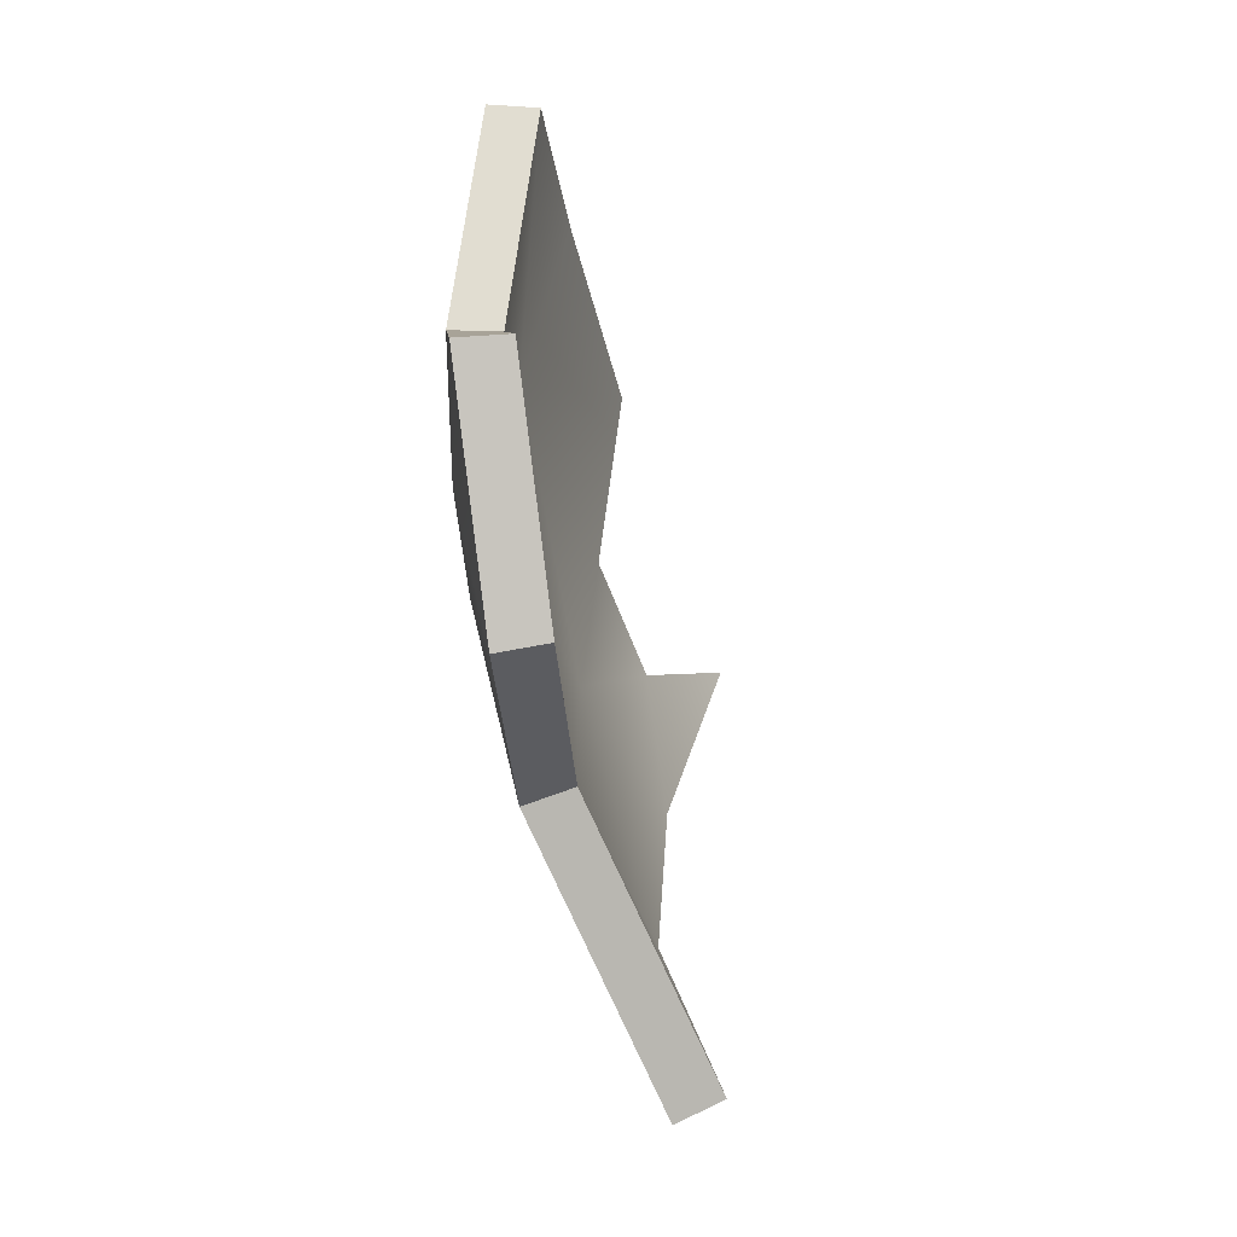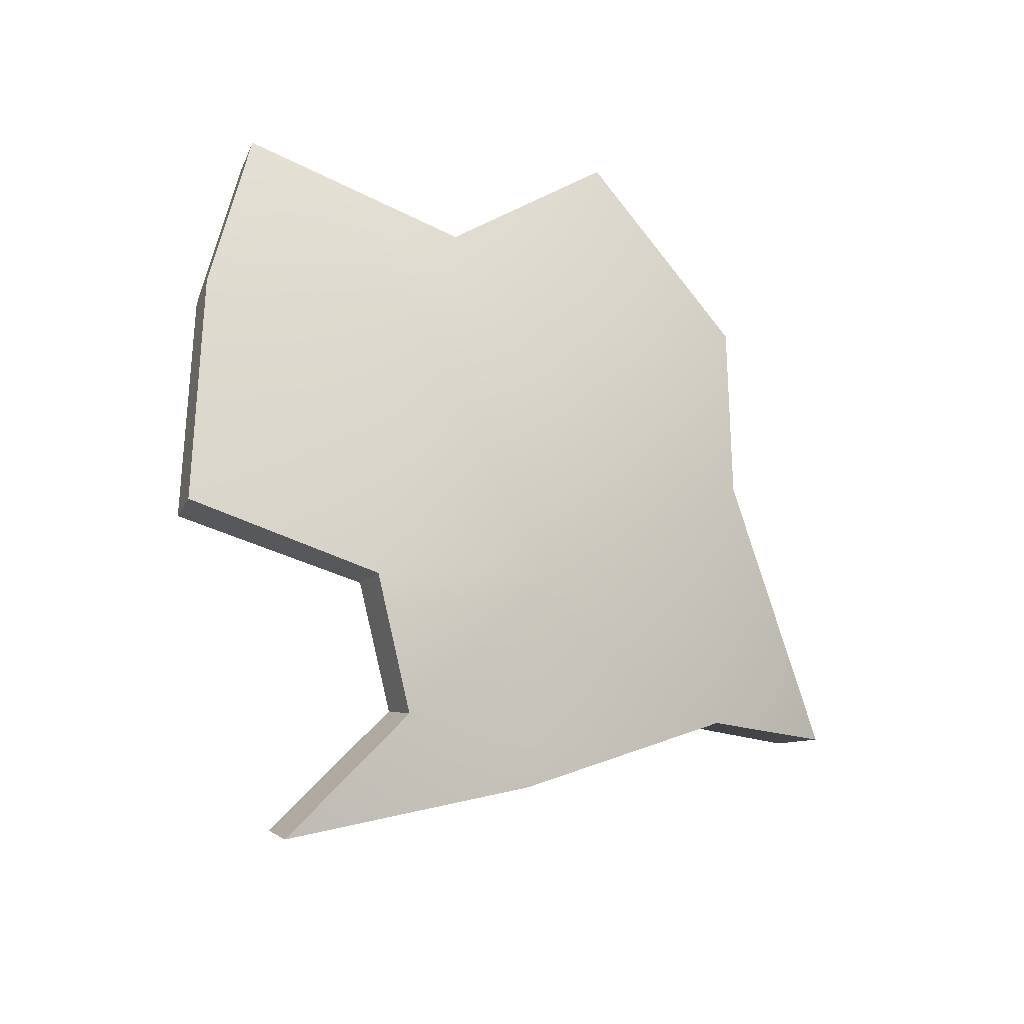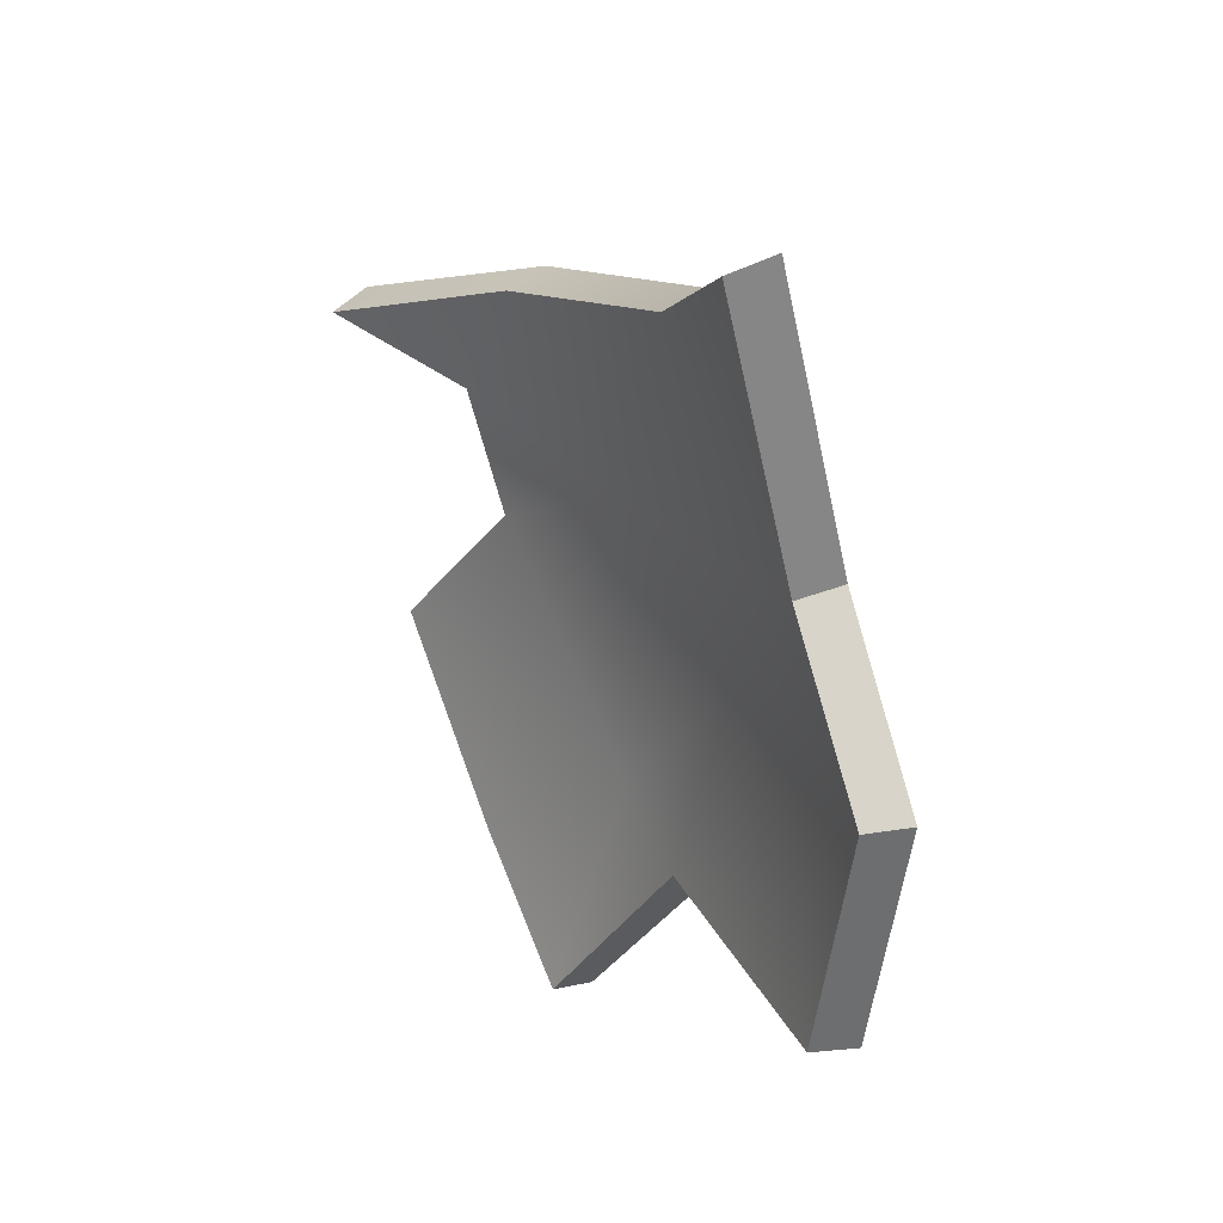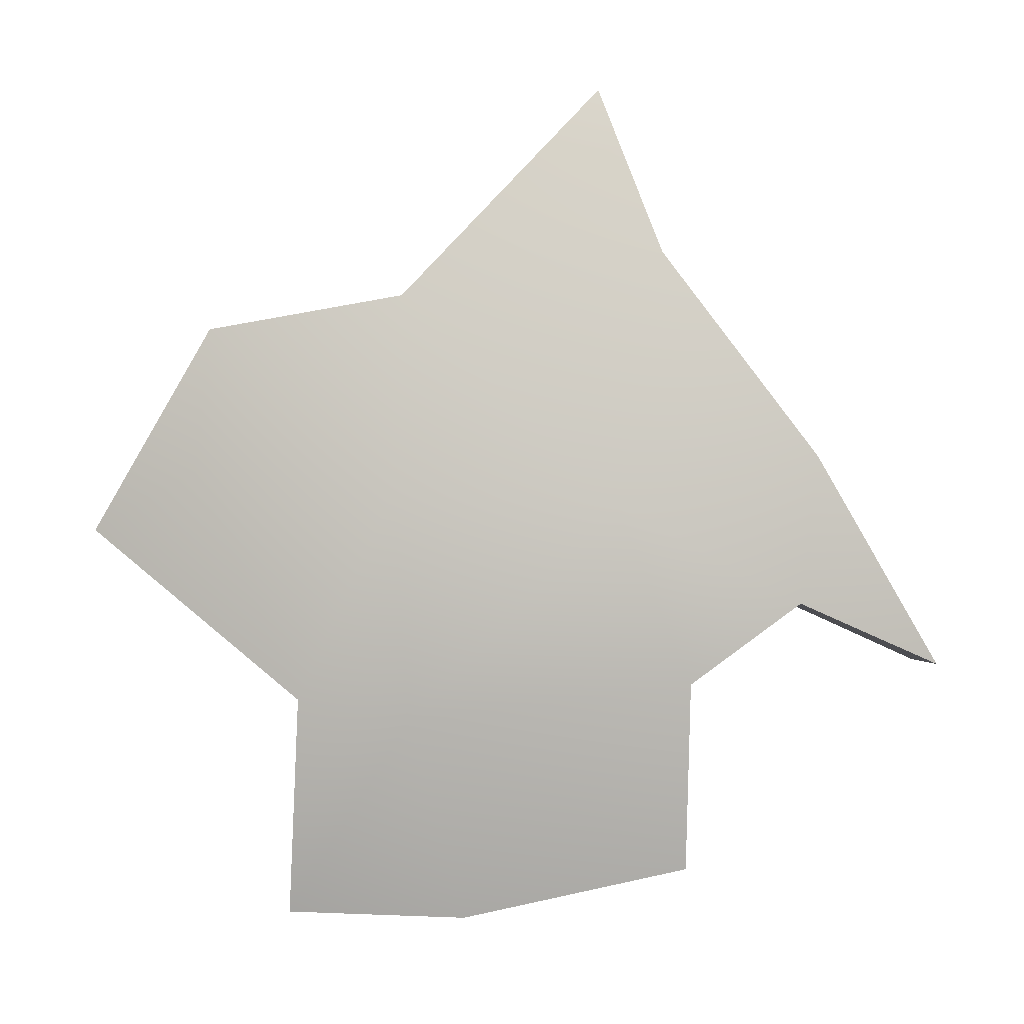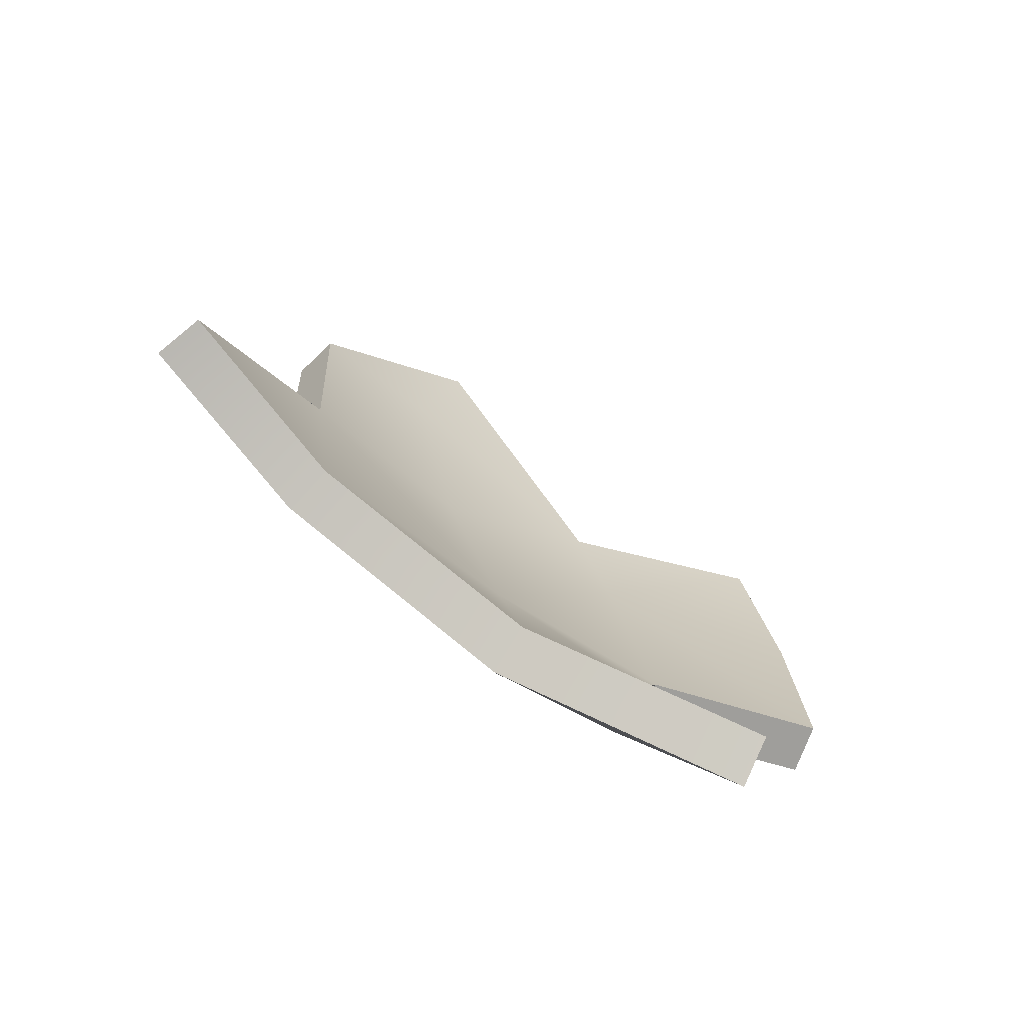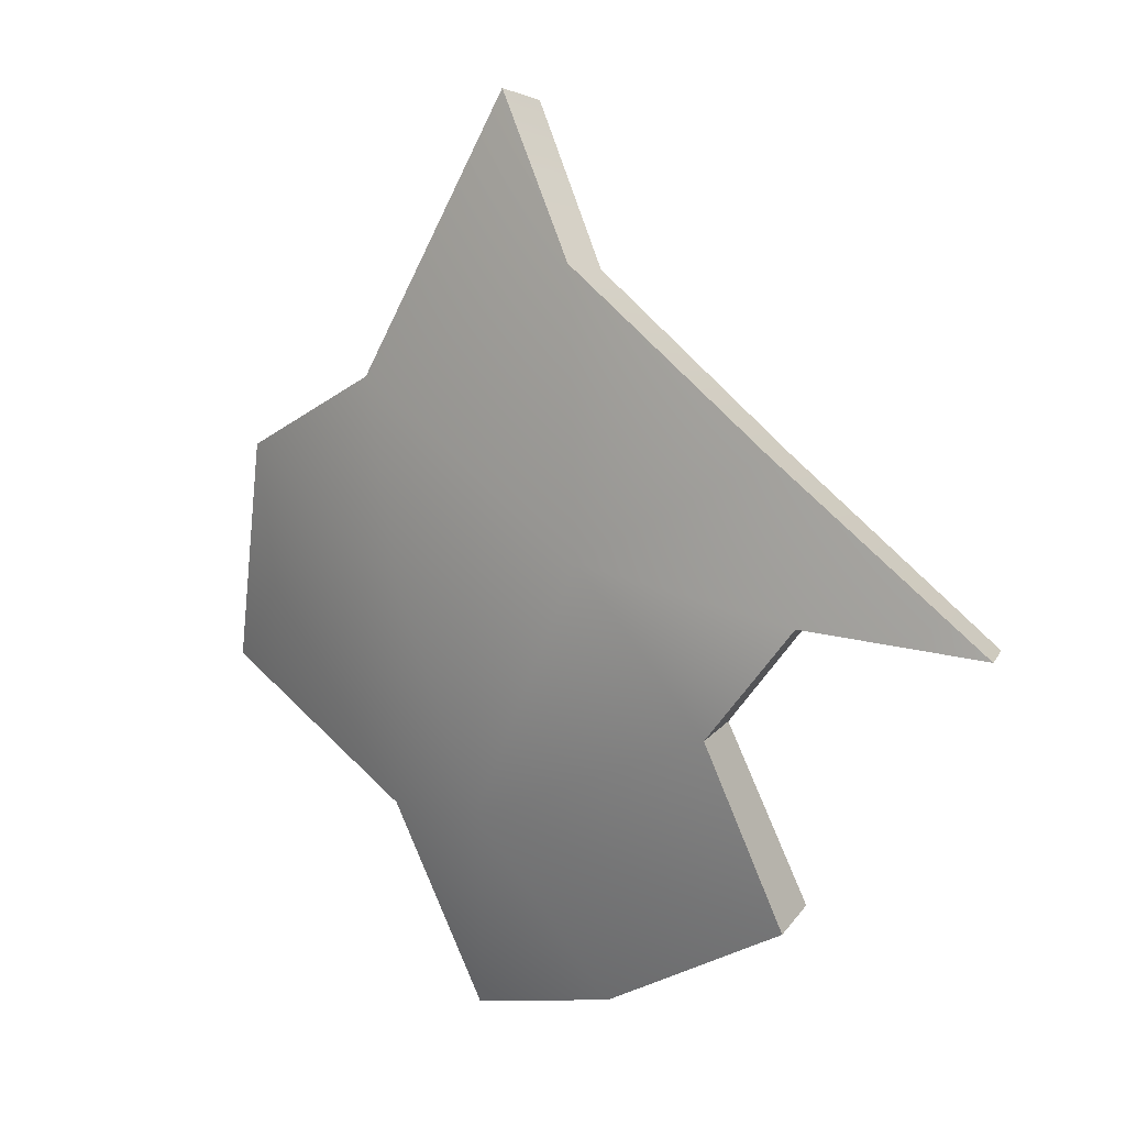
<metadata>
{"format":"obj","ext":"obj","renderer":"f3d","projection":"perspective","resolution":1024,"background":"white","views":[{"elev":53.9,"azim":-28.1,"up":"+Y"},{"elev":-34.9,"azim":-148.2,"up":"+Y"},{"elev":74.1,"azim":168.3,"up":"+Z"},{"elev":-23.4,"azim":-74.1,"up":"+Z"},{"elev":-59.7,"azim":30.8,"up":"+Y"},{"elev":-15.0,"azim":-33.8,"up":"+Z"}]}
</metadata>
<code>
g shard83
v 0.06212 -0.1631 -0.06131
v 0.01753 -0.1152 -0.04633
v -0.002656 -0.1282 0.008003
v -0.0289 -0.0511 -0.01563
v -0.04949 -0.07685 0.08405
v 0.01179 -0.07055 -0.07823
v -0.07237 0.02529 0.06758
v -0.06316 -0.05484 0.1562
v -0.01328 0.03922 -0.09167
v 0.05539 -0.05731 -0.1413
v 0.04217 0.03231 -0.1584
v 0.02907 0.1031 -0.1542
v -0.02295 0.08253 -0.08165
v -0.05188 0.0344 -0.009269
v -0.07667 0.1061 0.06169
v -0.06131 0.1157 0.006222
v -0.05173 0.1631 -0.01021
v 0.07667 -0.1521 -0.05319
v 0.01341 -0.1188 0.01489
v 0.03302 -0.1056 -0.0382
v -0.01127 -0.04507 -0.008361
v -0.03104 -0.07068 0.08795
v 0.0277 -0.06409 -0.06827
v -0.05309 0.02832 0.07132
v -0.04383 -0.05018 0.1584
v 0.003367 0.0423 -0.08103
v 0.07069 -0.05255 -0.1293
v 0.05746 0.03565 -0.146
v 0.04481 0.1046 -0.142
v -0.005799 0.08258 -0.07162
v -0.03331 0.03715 -0.002353
v -0.05743 0.1057 0.06684
v -0.04236 0.1152 0.01261
v -0.033 0.1617 -0.003612
v 0.07667 -0.1521 -0.05319
v 0.06212 -0.1631 -0.06131
v -0.002656 -0.1282 0.008003
v 0.01341 -0.1188 0.01489
v -0.04949 -0.07685 0.08405
v -0.03104 -0.07068 0.08795
v -0.06316 -0.05484 0.1562
v -0.04383 -0.05018 0.1584
v 0.03302 -0.1056 -0.0382
v 0.01753 -0.1152 -0.04633
v 0.06212 -0.1631 -0.06131
v 0.07667 -0.1521 -0.05319
v 0.0277 -0.06409 -0.06827
v 0.01179 -0.07055 -0.07823
v 0.01753 -0.1152 -0.04633
v 0.03302 -0.1056 -0.0382
v -0.04383 -0.05018 0.1584
v -0.06316 -0.05484 0.1562
v -0.07237 0.02529 0.06758
v -0.05309 0.02832 0.07132
v -0.05309 0.02832 0.07132
v -0.07237 0.02529 0.06758
v -0.07667 0.1061 0.06169
v -0.05743 0.1057 0.06684
v 0.07069 -0.05255 -0.1293
v 0.05539 -0.05731 -0.1413
v 0.01179 -0.07055 -0.07823
v 0.0277 -0.06409 -0.06827
v 0.05746 0.03565 -0.146
v 0.05539 -0.05731 -0.1413
v 0.07069 -0.05255 -0.1293
v 0.04217 0.03231 -0.1584
v 0.04481 0.1046 -0.142
v 0.02907 0.1031 -0.1542
v -0.005799 0.08258 -0.07162
v -0.02295 0.08253 -0.08165
v 0.02907 0.1031 -0.1542
v 0.04481 0.1046 -0.142
v -0.033 0.1617 -0.003612
v -0.05173 0.1631 -0.01021
v -0.02295 0.08253 -0.08165
v -0.005799 0.08258 -0.07162
v -0.05743 0.1057 0.06684
v -0.07667 0.1061 0.06169
v -0.05173 0.1631 -0.01021
v -0.033 0.1617 -0.003612
g shard83_0
f 3 2 1
f 4 2 3
f 5 4 3
f 4 6 2
f 7 4 5
f 8 7 5
f 4 9 6
f 9 10 6
f 9 11 10
f 9 12 11
f 9 13 12
f 7 14 4
f 4 14 9
f 14 13 9
f 15 14 7
f 14 16 13
f 15 16 14
f 17 13 16
f 15 17 16
f 20 19 18
f 20 21 19
f 21 22 19
f 23 21 20
f 21 24 22
f 24 25 22
f 26 21 23
f 27 26 23
f 28 26 27
f 29 26 28
f 30 26 29
f 31 24 21
f 31 21 26
f 30 31 26
f 31 32 24
f 33 31 30
f 33 32 31
f 30 34 33
f 34 32 33
f 37 36 35
f 38 37 35
f 39 37 38
f 40 39 38
f 41 39 40
f 42 41 40
f 45 44 43
f 46 45 43
f 49 48 47
f 50 49 47
f 53 52 51
f 54 53 51
f 57 56 55
f 58 57 55
f 61 60 59
f 62 61 59
f 65 64 63
f 64 66 63
f 63 66 67
f 66 68 67
f 71 70 69
f 72 71 69
f 75 74 73
f 76 75 73
f 79 78 77
f 80 79 77

</code>
